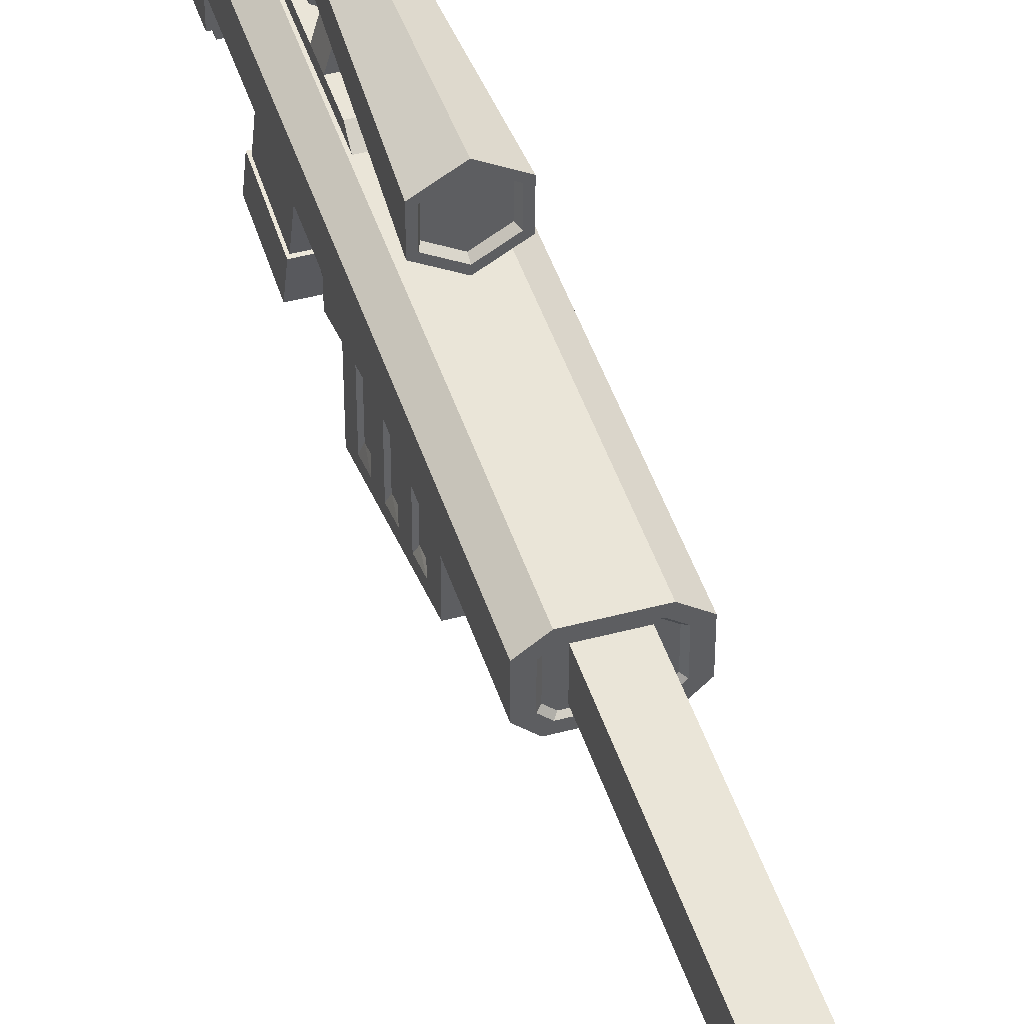
<metadata>
{"format":"obj","ext":"obj","renderer":"f3d","projection":"perspective","resolution":1024,"background":"white","views":[{"elev":45.2,"azim":162.8,"up":"+Y"}]}
</metadata>
<code>
o sniper_2
v -0.1409 -0.04509 0.9189
v 0.1409 -0.04509 0.9189
v 0.1409 -0.04509 1.117
v -0.1409 -0.04509 1.117
v 0.1409 -0.04509 1.351
v -0.1409 -0.04509 1.351
v 0.1409 -0.04509 1.035
v -0.1409 -0.04509 1.035
v -0.1078 -0.1185 1.351
v 0.1078 -0.1185 1.351
v -0.1077 -0.1185 1.117
v -0.09975 -0.1634 1.445
v 0.1077 -0.1185 1.117
v 0.09976 -0.1634 1.445
v -0.09962 -0.1634 1.035
v -0.09733 -0.002324 0.9189
v 0.09963 -0.1634 1.035
v -0.1409 0.03882 0.9189
v -0.1051 0.04614 -0.667
v -0.08084 0.0232 -0.667
v -0.06955 0.173 -0.667
v -0.1051 0.1476 -0.667
v -0.1024 0.146 1.458
v -0.06721 0.171 1.458
v 0.09733 -0.002324 0.9189
v 0.1409 0.03882 0.9189
v 0.1051 0.04614 -0.667
v 0.08083 0.0232 -0.667
v 0.06955 0.173 -0.667
v 0.1051 0.1476 -0.667
v 0.1024 0.146 1.458
v 0.06722 0.171 1.458
v 0.1019 -0.04509 0.9189
v 0.09733 -0.05033 -0.5061
v 0.1024 -0.01766 1.458
v 0.108 -0.1173 1.445
v 0.108 -0.1166 1.035
v -0.1019 -0.04509 0.9189
v -0.09733 -0.05033 -0.5061
v -0.1024 -0.01766 1.458
v -0.108 -0.1173 1.445
v -0.108 -0.1166 1.035
v 0.08316 0.1985 1.458
v 0.1409 0.1573 1.458
v 0.1409 -0.04509 1.458
v -0.1409 -0.04509 1.458
v -0.1409 0.1573 1.458
v -0.08316 0.1985 1.458
v -0.06013 0.1601 1.442
v 0.09163 0.1376 1.442
v -0.09162 0.1376 1.442
v 0.09163 -0.008735 1.442
v 0.06014 0.1601 1.442
v -0.09162 -0.008735 1.442
v -0.1409 0.1573 -0.667
v -0.08316 0.1985 -0.667
v -0.09733 -0.002324 -0.667
v -0.1409 0.03882 -0.667
v 0.09733 -0.002324 -0.667
v 0.1409 0.03882 -0.667
v 0.1409 0.1573 -0.667
v 0.08316 0.1985 -0.667
v 0.095 0.05108 -0.6571
v -0.07305 0.03035 -0.6571
v -0.09501 0.05108 -0.6571
v 0.06285 0.1657 -0.6571
v -0.09501 0.1428 -0.6571
v -0.06285 0.1657 -0.6571
v 0.07305 0.03035 -0.6571
v 0.095 0.1428 -0.6571
v -0.07375 -0.479 1.016
v -0.07375 -0.4979 0.768
v 0.07376 -0.479 1.016
v 0.07376 -0.4979 0.768
v -0.07375 -0.3738 0.7317
v -0.07375 -0.3548 0.9792
v 0.07376 -0.3738 0.7317
v 0.07376 -0.3548 0.9792
v -0.01551 -0.1528 0.641
v -0.01551 -0.1036 0.6432
v -0.01551 -0.1405 0.613
v -0.01551 -0.1036 0.6133
v 0.01552 -0.1528 0.641
v 0.01552 -0.1036 0.6432
v 0.01552 -0.1405 0.613
v 0.01552 -0.1036 0.6133
v -0.006602 -0.1849 0.5921
v -0.006602 -0.1928 0.6029
v 0.006604 -0.1849 0.5921
v 0.006604 -0.1928 0.6029
v -0.04774 0.04626 -1.765
v -0.04774 0.1401 -1.765
v -0.04774 0.04626 -1.831
v -0.04774 0.1401 -1.831
v 0.04773 0.04626 -1.765
v 0.04773 0.1401 -1.765
v 0.04773 0.04626 -1.831
v 0.04773 0.1401 -1.831
v -0.07514 0.01933 -1.765
v -0.07514 0.167 -1.765
v -0.07514 0.167 -1.831
v -0.07514 0.01933 -1.831
v 0.07513 0.01933 -1.831
v 0.07513 0.167 -1.831
v 0.07513 0.167 -1.765
v 0.07513 0.01933 -1.765
v -0.04774 0.04626 -1.66
v -0.04774 0.1401 -1.66
v -0.04774 0.04626 -1.725
v -0.04774 0.1401 -1.725
v 0.04773 0.04626 -1.66
v 0.04773 0.1401 -1.66
v 0.04773 0.04626 -1.725
v 0.04773 0.1401 -1.725
v -0.07514 0.01933 -1.66
v -0.07514 0.167 -1.66
v -0.07514 0.167 -1.725
v -0.07514 0.01933 -1.725
v 0.07513 0.01933 -1.725
v 0.07513 0.167 -1.725
v 0.07513 0.167 -1.66
v 0.07513 0.01933 -1.66
v -0.04774 0.04626 -1.554
v -0.04774 0.1401 -1.554
v -0.04774 0.04626 -1.62
v -0.04774 0.1401 -1.62
v 0.04773 0.04626 -1.554
v 0.04773 0.1401 -1.554
v 0.04773 0.04626 -1.62
v 0.04773 0.1401 -1.62
v -0.07514 0.01933 -1.554
v -0.07514 0.167 -1.554
v -0.07514 0.167 -1.62
v -0.07514 0.01933 -1.62
v 0.07513 0.01933 -1.62
v 0.07513 0.167 -1.62
v 0.07513 0.167 -1.554
v 0.07513 0.01933 -1.554
v -0.06719 -0.4719 1.002
v -0.06719 -0.08934 0.8876
v -0.06719 -0.4892 0.7761
v -0.06719 -0.1066 0.6621
v 0.06719 -0.4719 1.002
v 0.06719 -0.08934 0.8876
v 0.06719 -0.4892 0.7761
v 0.06719 -0.1066 0.6621
v -0.06719 -0.03715 0.8881
v 0.06719 -0.03715 0.8881
v -0.06719 -0.2131 0.5081
v 0.06719 -0.2131 0.5081
v -0.06719 -0.2582 0.7073
v -0.06719 -0.2131 0.6938
v 0.06719 -0.2582 0.7073
v 0.06719 -0.2131 0.6938
v -0.06719 -0.2601 0.4723
v 0.06719 -0.2601 0.4723
v -0.06719 0.02773 0.4748
v 0.06719 0.02773 0.4748
v 0.06719 -0.03707 0.9452
v -0.06719 -0.03707 0.9452
v 0.06719 0.02834 0.9451
v -0.06719 0.02834 0.9451
v -0.06719 -0.107 0.5105
v 0.06719 -0.107 0.5105
v 0.05276 -0.2131 0.6938
v -0.05276 -0.2131 0.6938
v -0.05276 -0.2582 0.7073
v 0.05276 -0.2582 0.7073
v -0.05404 -0.2609 0.4578
v -0.07818 0.02548 0.4926
v -0.05404 -0.1213 -0.06192
v -0.07818 0.02548 -0.09673
v 0.05404 -0.2609 0.4578
v 0.07818 0.02548 0.4926
v 0.05404 -0.1213 -0.06192
v 0.07818 0.02548 -0.09673
v -0.07818 -0.112 -0.09673
v -0.07818 -0.2702 0.4926
v 0.07818 -0.112 -0.09673
v 0.07818 -0.2702 0.4926
v -0.05404 -0.06709 -0.06256
v -0.05404 -0.06977 0.4571
v 0.05404 -0.06709 -0.06256
v 0.05404 -0.06977 0.4571
v -0.04342 0.0505 -1.501
v -0.04342 0.1358 -1.501
v -0.04342 0.0505 -1.866
v -0.04342 0.1358 -1.866
v 0.04341 0.0505 -1.501
v 0.04341 0.1358 -1.501
v 0.04341 0.0505 -1.866
v 0.04341 0.1358 -1.866
v -0.06833 0.02602 -1.501
v -0.06833 0.1603 -1.501
v -0.06833 0.1603 -1.866
v -0.06833 0.02602 -1.866
v 0.06832 0.02602 -1.866
v 0.06832 0.1603 -1.866
v 0.06832 0.1603 -1.501
v 0.06832 0.02602 -1.501
v -0.05792 0.03841 -0.6272
v -0.05792 0.1543 -0.6272
v -0.03756 0.05877 -1.897
v -0.03756 0.1339 -1.897
v 0.05792 0.03841 -0.6272
v 0.05792 0.1543 -0.6272
v 0.03756 0.05877 -1.897
v 0.03756 0.1339 -1.897
v -0.05793 0.1543 -1.897
v -0.05793 0.03841 -1.897
v 0.05792 0.03841 -1.897
v 0.05792 0.1543 -1.897
v -0.03756 0.1339 -0.6933
v -0.03756 0.05877 -0.6933
v 0.03756 0.05877 -0.6933
v 0.03756 0.1339 -0.6933
f 143 141 145
f 167 153 151
f 36 5 45
f 200 196 197
f 194 199 198
f 175 184 183
f 39 16 57
f 25 34 59
f 48 43 62
f 33 7 8
f 9 11 15
f 31 35 44
f 70 66 29
f 4 42 11
f 30 63 70
f 37 3 13
f 49 32 24
f 17 12 15
f 48 62 56
f 81 88 79
f 198 197 192
f 81 87 88
f 38 16 25
f 165 154 153
f 120 114 110
f 141 139 151
f 117 120 110
f 17 14 12
f 123 124 132
f 2 33 25
f 176 179 177
f 199 194 190
f 4 47 18
f 39 38 16
f 65 67 68
f 89 87 81
f 25 33 34
f 214 215 207
f 44 43 31
f 133 130 126
f 170 180 174
f 171 182 169
f 216 213 204
f 104 103 98
f 133 136 130
f 58 16 18
f 37 7 3
f 206 211 212
f 49 53 32
f 11 42 15
f 104 98 94
f 189 185 200
f 212 207 208
f 85 84 83
f 213 214 203
f 134 126 125
f 137 138 135
f 216 204 208
f 214 207 203
f 86 81 82
f 13 4 11
f 23 54 51
f 30 27 63
f 122 111 107
f 35 45 44
f 32 50 31
f 103 97 98
f 134 133 126
f 153 145 141
f 166 151 152
f 160 162 147
f 210 203 211
f 2 25 26
f 119 113 114
f 34 39 57
f 121 122 119
f 170 177 178
f 133 134 131
f 176 177 172
f 34 57 59
f 133 131 132
f 69 64 66
f 204 203 209
f 32 53 50
f 35 46 45
f 86 85 81
f 164 163 149
f 63 69 66
f 150 149 166
f 76 71 73
f 110 109 118
f 105 100 92
f 93 97 102
f 199 197 198
f 194 198 195
f 44 62 43
f 3 6 4
f 80 81 79
f 21 67 22
f 85 90 89
f 199 190 189
f 61 44 26
f 52 54 40
f 4 8 42
f 212 208 204
f 17 37 13
f 10 36 14
f 106 102 103
f 45 41 36
f 3 7 26
f 129 130 135
f 8 38 33
f 105 103 104
f 148 147 140
f 55 56 22
f 182 184 173
f 74 77 78
f 193 185 186
f 148 144 146
f 117 115 116
f 12 41 9
f 148 140 144
f 122 118 119
f 153 154 144
f 161 162 160
f 45 46 41
f 138 137 127
f 132 137 136
f 138 131 134
f 144 154 146
f 143 145 153
f 175 171 179
f 66 68 21
f 139 143 144
f 178 171 169
f 166 167 151
f 183 171 175
f 27 30 60
f 137 135 136
f 85 83 90
f 134 129 135
f 179 174 180
f 22 65 19
f 53 49 54
f 120 119 114
f 109 113 118
f 1 18 16
f 159 160 147
f 124 128 132
f 137 128 127
f 52 50 53
f 121 116 112
f 170 172 177
f 80 83 84
f 103 102 97
f 39 34 33
f 64 28 20
f 44 61 62
f 195 196 193
f 70 29 30
f 41 6 9
f 198 192 188
f 33 2 7
f 56 21 22
f 30 29 62
f 101 99 100
f 200 193 196
f 100 104 101
f 99 106 91
f 24 51 49
f 102 101 94
f 205 210 211
f 58 55 22
f 107 108 116
f 39 33 38
f 105 106 103
f 202 212 209
f 158 161 148
f 215 208 207
f 23 48 47
f 60 61 26
f 60 26 25
f 203 207 211
f 105 92 96
f 27 60 59
f 178 177 171
f 193 200 185
f 121 119 120
f 36 12 14
f 76 73 78
f 89 81 85
f 88 83 79
f 195 193 194
f 15 12 9
f 196 195 187
f 78 77 75
f 44 45 5
f 76 75 72
f 183 181 171
f 31 50 52
f 14 17 10
f 209 210 201
f 206 205 211
f 186 190 194
f 18 1 8
f 117 118 115
f 55 58 18
f 61 60 30
f 28 69 63
f 62 29 21
f 20 28 57
f 116 121 120
f 28 59 57
f 77 74 72
f 19 58 22
f 37 17 42
f 90 88 87
f 197 196 187
f 56 62 21
f 42 8 37
f 167 155 156
f 8 7 37
f 108 112 116
f 122 121 111
f 49 51 54
f 115 122 107
f 167 168 153
f 65 64 20
f 18 8 4
f 5 10 9
f 7 2 26
f 119 118 113
f 68 66 64
f 173 175 180
f 179 180 175
f 150 166 165
f 117 110 118
f 191 192 197
f 153 141 151
f 164 149 150
f 121 112 111
f 1 16 38
f 142 152 140
f 167 156 168
f 100 105 104
f 38 25 33
f 163 146 142
f 21 68 67
f 152 165 166
f 159 147 148
f 161 160 159
f 165 153 168
f 144 143 153
f 106 99 102
f 146 164 158
f 36 41 12
f 175 173 184
f 36 10 5
f 161 159 148
f 165 168 150
f 73 72 74
f 158 148 146
f 157 155 163
f 80 82 81
f 3 5 6
f 168 156 150
f 163 164 146
f 139 140 151
f 140 147 142
f 155 149 163
f 152 154 165
f 147 157 142
f 152 151 140
f 66 70 63
f 167 166 149
f 164 150 156
f 44 3 26
f 155 167 149
f 143 139 141
f 162 157 147
f 157 163 142
f 64 65 68
f 199 200 197
f 132 136 133
f 88 90 83
f 138 134 135
f 171 177 179
f 66 21 29
f 195 198 188
f 146 152 142
f 139 144 140
f 123 132 131
f 184 181 183
f 56 47 48
f 23 40 54
f 54 52 53
f 187 191 197
f 13 3 4
f 195 188 187
f 178 173 180
f 210 209 203
f 43 32 31
f 65 20 19
f 5 9 6
f 60 25 59
f 116 115 107
f 17 15 42
f 43 48 32
f 85 86 84
f 73 71 72
f 90 87 89
f 116 120 117
f 77 72 75
f 78 75 76
f 59 28 27
f 6 46 47
f 4 6 47
f 28 63 27
f 23 24 48
f 46 40 47
f 40 23 47
f 24 32 48
f 164 156 158
f 182 173 169
f 47 55 18
f 46 35 40
f 202 206 212
f 146 154 152
f 215 216 208
f 138 127 123
f 131 138 123
f 58 57 16
f 184 182 181
f 170 178 180
f 171 181 182
f 205 201 210
f 94 93 102
f 101 104 94
f 13 9 10
f 193 186 194
f 41 46 6
f 76 72 71
f 74 78 73
f 106 105 96
f 31 52 35
f 101 102 99
f 24 23 51
f 91 92 99
f 106 95 91
f 19 20 57
f 8 1 38
f 13 10 17
f 209 201 202
f 199 189 200
f 52 40 35
f 61 30 62
f 213 203 204
f 178 169 173
f 64 69 28
f 106 96 95
f 57 58 19
f 212 204 209
f 80 79 83
f 22 67 65
f 179 176 174
f 137 132 128
f 130 136 135
f 134 125 129
f 13 11 9
f 212 211 207
f 56 55 47
f 44 5 3
f 122 115 118
f 92 100 99
o sniper_charger_2
v -0.05976 -0.533 0.4592
v -0.05976 -0.1435 0.4592
v -0.05976 -0.3988 -0.06453
v -0.05976 0.01486 -0.06453
v 0.05977 -0.533 0.4592
v 0.05977 -0.1435 0.4592
v 0.05976 -0.3988 -0.06453
v 0.05976 0.01486 -0.06453
v -0.05131 -0.3685 0.01906
v -0.05131 -0.3813 0.07632
v -0.05131 -0.4018 0.1687
v -0.05131 -0.4146 0.226
v -0.05131 -0.4352 0.3183
v -0.05131 -0.4479 0.3756
v -0.05131 -0.187 0.3756
v -0.05131 -0.172 0.3183
v -0.05131 -0.1478 0.226
v -0.05131 -0.1327 0.1687
v -0.05131 -0.1085 0.07632
v -0.05131 -0.09342 0.01906
v 0.05131 -0.4479 0.3756
v 0.05131 -0.4352 0.3183
v 0.05131 -0.4146 0.226
v 0.05131 -0.4018 0.1687
v 0.05131 -0.3813 0.07632
v 0.05131 -0.3685 0.01906
v 0.05131 -0.09342 0.01906
v 0.05131 -0.1085 0.07632
v 0.05131 -0.1327 0.1687
v 0.05131 -0.1478 0.226
v 0.05131 -0.172 0.3183
v 0.05131 -0.187 0.3756
v -0.05976 -0.384 0.01028
v -0.05976 -0.4032 0.0851
v -0.05976 -0.4223 0.1599
v -0.05976 -0.4415 0.2347
v -0.05976 -0.4607 0.3095
v -0.05976 -0.4799 0.3844
v -0.05976 -0.1728 0.3844
v -0.05976 -0.1502 0.3095
v -0.05976 -0.1275 0.2347
v -0.05976 -0.1049 0.1599
v -0.05976 -0.0823 0.0851
v -0.05976 -0.05968 0.01028
v 0.05977 -0.4799 0.3844
v 0.05977 -0.4607 0.3095
v 0.05977 -0.4415 0.2347
v 0.05976 -0.4223 0.1599
v 0.05976 -0.4032 0.0851
v 0.05976 -0.384 0.01028
v 0.05976 -0.05968 0.01028
v 0.05976 -0.0823 0.0851
v 0.05976 -0.1049 0.1599
v 0.05977 -0.1275 0.2347
v 0.05977 -0.1502 0.3095
v 0.05977 -0.1728 0.3844
f 218 254 217
f 231 229 230
f 229 232 256
f 236 260 249
f 251 250 219
f 228 257 233
f 238 248 237
f 238 271 247
f 241 265 266
f 222 272 271
f 240 246 239
f 258 250 251
f 220 219 260
f 266 265 223
f 236 235 259
f 233 234 227
f 233 227 228
f 241 266 242
f 234 257 258
f 243 268 244
f 247 272 248
f 245 270 246
f 239 264 240
f 230 253 254
f 228 251 252
f 232 255 256
f 236 259 260
f 226 249 250
f 218 255 254
f 263 262 221
f 235 225 226
f 244 265 241
f 263 271 262
f 252 251 219
f 245 240 264
f 261 221 262
f 237 262 238
f 230 255 231
f 229 256 253
f 230 229 253
f 221 219 223
f 218 221 222
f 222 220 218
f 247 271 272
f 220 223 219
f 252 253 256
f 219 217 252
f 242 243 244
f 264 263 223
f 267 266 223
f 234 251 227
f 236 249 225
f 228 227 251
f 257 256 218
f 242 244 241
f 239 270 263
f 265 264 223
f 237 272 261
f 218 259 258
f 235 250 259
f 226 225 249
f 222 224 220
f 217 253 252
f 221 217 219
f 245 264 269
f 218 217 221
f 243 267 268
f 265 269 264
f 222 268 224
f 235 236 225
f 234 233 257
f 244 268 265
f 238 262 271
f 222 261 272
f 240 245 246
f 228 252 257
f 222 221 261
f 271 270 222
f 258 259 250
f 269 268 222
f 238 247 248
f 270 269 222
f 269 265 268
f 231 232 229
f 237 261 262
f 230 254 255
f 268 267 224
f 256 255 218
f 257 252 256
f 249 260 219
f 260 259 220
f 250 249 219
f 259 218 220
f 232 231 255
f 217 254 253
f 224 267 223
f 245 269 270
f 239 263 264
f 235 226 250
f 234 258 251
f 239 246 270
f 237 248 272
f 220 224 223
f 257 218 258
f 263 270 271
f 221 223 263
f 243 242 266
f 243 266 267
o sniper_scope_2
v -0.08878 0.3426 0.5523
v 0.08878 0.3426 0.5523
v -0.08878 0.3028 0.5753
v 0.08878 0.3028 0.5753
v -0.08878 0.3028 0.6213
v 0.08878 0.3028 0.6213
v -0.08878 0.3426 0.6443
v 0.08878 0.3426 0.6443
v -0.08878 0.3825 0.6213
v 0.08878 0.3825 0.6213
v -0.08878 0.3825 0.5753
v 0.08878 0.3825 0.5753
v 2e-06 0.4186 0.8418
v 0.06553 0.3808 0.8418
v 0.06553 0.3051 0.8418
v 2e-06 0.2673 0.8418
v -0.06553 0.3051 0.8418
v -0.06553 0.3808 0.8418
v 0 0.4291 -0.02981
v 0.07464 0.386 -0.02981
v 0.07464 0.2999 -0.02981
v 0 0.2568 -0.02981
v -0.07464 0.2999 -0.02981
v -0.07464 0.386 -0.02981
v 0.0851 0.3921 0.9601
v 2e-06 0.4412 0.9601
v 0.0851 0.2938 0.9601
v 2e-06 0.2447 0.9601
v -0.0851 0.2938 0.9601
v -0.0851 0.3921 0.9601
v 0.06559 0.3808 1.144
v 3e-06 0.4187 1.144
v 0.06559 0.3051 1.144
v 3e-06 0.2672 1.144
v -0.06559 0.3051 1.144
v -0.06559 0.3808 1.144
v 0.0851 0.3921 1.144
v 3e-06 0.4412 1.144
v 0.0851 0.2938 1.144
v 3e-06 0.2447 1.144
v -0.0851 0.2938 1.144
v -0.0851 0.3921 1.144
v 0.06033 0.3778 1.118
v 3e-06 0.4126 1.118
v 0.06033 0.3081 1.118
v 3e-06 0.2733 1.118
v -0.06032 0.3081 1.118
v -0.06032 0.3778 1.118
v 0 0.4494 -0.02981
v 0.09218 0.3962 -0.02981
v 0.09218 0.2897 -0.02981
v 0 0.2365 -0.02981
v -0.09218 0.2897 -0.02981
v -0.09218 0.3962 -0.02981
v 0 0.4201 -0.01248
v 0.06679 0.3815 -0.01248
v 0.06679 0.3044 -0.01248
v 0 0.2658 -0.01248
v -0.06679 0.3044 -0.01248
v -0.06679 0.3815 -0.01248
v 1e-06 0.4186 0.5262
v 2e-06 0.4186 0.669
v 0.06553 0.3808 0.669
v 0.06553 0.3808 0.5262
v 0.06553 0.3051 0.669
v 0.06553 0.3051 0.5262
v 2e-06 0.2673 0.669
v 1e-06 0.2673 0.5262
v -0.06553 0.3051 0.669
v -0.06553 0.3051 0.5262
v -0.06553 0.3808 0.669
v -0.06553 0.3808 0.5262
v 1e-06 0.4295 0.5268
v 2e-06 0.4295 0.6684
v 0.07499 0.3862 0.6684
v 0.07499 0.3862 0.5268
v 0.07499 0.2996 0.6684
v 0.07499 0.2996 0.5268
v 2e-06 0.2564 0.6684
v 1e-06 0.2564 0.5268
v -0.07499 0.2996 0.6684
v -0.07499 0.2996 0.5268
v -0.07499 0.3862 0.6684
v -0.07499 0.3862 0.5268
v 0.0412 0.1458 0.9218
v 0.0412 0.2291 0.8647
v 0.0412 0.1458 0.2883
v 0.0412 0.2291 0.3454
v 0.07628 0.1458 0.9218
v 0.07628 0.2291 0.8647
v 0.07628 0.1458 0.2883
v 0.07628 0.2291 0.3454
v 0.0412 0.1875 0.9218
v 0.0412 0.1875 0.2883
v 0.07628 0.1875 0.2883
v 0.07628 0.1875 0.9218
v 0.0412 0.2291 0.7609
v 0.0412 0.2291 0.6883
v 0.0412 0.2291 0.5219
v 0.0412 0.2291 0.4493
v 0.07628 0.2291 0.4493
v 0.07628 0.2291 0.5219
v 0.07628 0.2291 0.6883
v 0.07628 0.2291 0.7609
v 0.01981 0.3058 0.7609
v 0.01981 0.3058 0.6883
v 0.01981 0.3058 0.5219
v 0.01981 0.3058 0.4493
v 0.05489 0.3058 0.4493
v 0.05489 0.3058 0.5219
v 0.05489 0.3058 0.6883
v 0.05489 0.3058 0.7609
v -0.04119 0.1458 0.9218
v -0.04119 0.2291 0.8647
v -0.0412 0.1458 0.2883
v -0.0412 0.2291 0.3454
v -0.07628 0.1458 0.9218
v -0.07628 0.2291 0.8647
v -0.07628 0.1458 0.2883
v -0.07628 0.2291 0.3454
v -0.04119 0.1875 0.9218
v -0.0412 0.1875 0.2883
v -0.07628 0.1875 0.2883
v -0.07628 0.1875 0.9218
v -0.04119 0.2291 0.7609
v -0.04119 0.2291 0.6883
v -0.04119 0.2291 0.5219
v -0.04119 0.2291 0.4493
v -0.07628 0.2291 0.4493
v -0.07628 0.2291 0.5219
v -0.07628 0.2291 0.6883
v -0.07628 0.2291 0.7609
v -0.01981 0.3058 0.7609
v -0.01981 0.3058 0.6883
v -0.01981 0.3058 0.5219
v -0.01981 0.3058 0.4493
v -0.05489 0.3058 0.4493
v -0.05489 0.3058 0.5219
v -0.05489 0.3058 0.6883
v -0.05489 0.3058 0.7609
f 274 284 280
f 349 350 348
f 398 402 403
f 385 387 398
f 377 370 369
f 276 273 274
f 386 396 393
f 307 306 318
f 352 351 353
f 393 396 389
f 334 347 346
f 313 314 302
f 349 352 350
f 364 366 360
f 387 388 400
f 349 351 352
f 308 310 314
f 403 402 389
f 299 312 300
f 359 357 371
f 346 355 334
f 279 281 273
f 332 295 296
f 299 300 288
f 288 289 341
f 363 367 364
f 349 337 351
f 288 301 289
f 326 325 342
f 338 323 322
f 358 365 368
f 371 374 382
f 357 369 370
f 299 311 312
f 280 278 276
f 288 339 337
f 288 300 301
f 290 285 334
f 329 328 292
f 284 282 280
f 372 381 373
f 387 394 388
f 325 295 294
f 291 296 326
f 296 295 326
f 337 339 351
f 344 342 354
f 351 339 341
f 355 356 354
f 355 343 334
f 292 327 291
f 301 302 290
f 318 317 320
f 332 331 295
f 327 328 329
f 353 341 355
f 355 354 353
f 361 363 374
f 331 332 329
f 386 390 396
f 340 323 338
f 333 326 344
f 312 301 300
f 322 333 336
f 288 341 339
f 346 348 345
f 290 334 343
f 405 397 398
f 327 332 296
f 286 287 337
f 397 405 412
f 395 394 387
f 313 302 301
f 381 374 373
f 332 327 329
f 338 322 336
f 280 279 277
f 346 347 348
f 273 275 277
f 312 313 301
f 294 293 324
f 383 376 375
f 393 389 385
f 276 274 280
f 321 292 291
f 323 293 292
f 411 404 412
f 386 393 385
f 278 275 276
f 308 316 304
f 281 283 273
f 387 400 399
f 409 401 402
f 397 386 385
f 397 385 398
f 295 331 330
f 346 356 355
f 316 303 304
f 288 337 287
f 372 364 360
f 302 310 298
f 409 408 400
f 286 299 287
f 309 299 297
f 299 288 287
f 303 317 305
f 348 350 336
f 302 285 290
f 298 286 285
f 301 290 289
f 286 334 285
f 320 319 318
f 307 318 319
f 392 394 395
f 314 313 308
f 305 318 306
f 309 311 299
f 307 320 308
f 276 275 273
f 352 340 350
f 342 324 340
f 278 277 275
f 333 321 326
f 348 336 345
f 295 330 294
f 289 343 341
f 330 293 294
f 284 273 283
f 344 354 356
f 352 353 354
f 349 348 347
f 399 398 387
f 409 402 410
f 372 359 371
f 383 384 376
f 400 388 392
f 375 376 361
f 361 374 375
f 391 389 402
f 370 375 374
f 389 396 390
f 363 364 373
f 357 358 369
f 368 361 362
f 282 281 279
f 399 407 410
f 385 389 391
f 386 397 404
f 411 406 398
f 311 309 303
f 305 306 311
f 379 380 372
f 360 366 359
f 398 399 402
f 370 378 383
f 324 325 294
f 365 357 361
f 284 283 281
f 401 391 402
f 357 359 363
f 321 291 326
f 329 292 293
f 367 363 359
f 401 392 391
f 358 362 376
f 407 400 408
f 353 351 341
f 322 321 333
f 340 324 323
f 341 343 355
f 407 399 400
f 280 277 278
f 295 325 326
f 321 322 292
f 293 323 324
f 322 323 292
f 367 359 366
f 358 376 369
f 357 363 361
f 365 361 368
f 284 281 282
f 370 383 375
f 347 335 337
f 371 382 379
f 352 354 340
f 358 368 362
f 369 384 377
f 311 303 305
f 386 404 390
f 312 306 307
f 286 337 335
f 397 412 404
f 411 398 403
f 379 372 371
f 409 400 401
f 399 410 402
f 405 398 406
f 385 391 387
f 327 296 291
f 282 279 280
f 364 367 366
f 349 347 337
f 370 371 357
f 372 380 381
f 356 345 344
f 292 328 327
f 370 374 371
f 363 373 374
f 289 290 343
f 330 329 293
f 334 335 347
f 284 274 273
f 345 333 344
f 342 325 324
f 298 310 309
f 350 338 336
f 354 342 340
f 395 387 391
f 307 319 320
f 340 338 350
f 336 333 345
f 308 304 310
f 313 312 307
f 313 307 308
f 305 317 318
f 389 390 404
f 303 309 310
f 312 311 306
f 392 388 394
f 304 303 310
f 392 395 391
f 302 314 310
f 286 297 299
f 369 376 384
f 303 315 317
f 326 342 344
f 286 335 334
f 315 316 320
f 376 362 361
f 372 360 359
f 298 297 286
f 357 365 358
f 302 298 285
f 317 315 320
f 381 382 374
f 400 392 401
f 389 404 403
f 329 330 331
f 346 345 356
f 277 279 273
f 316 315 303
f 411 403 404
f 308 320 316
f 377 378 370
f 372 373 364
f 298 309 297

</code>
